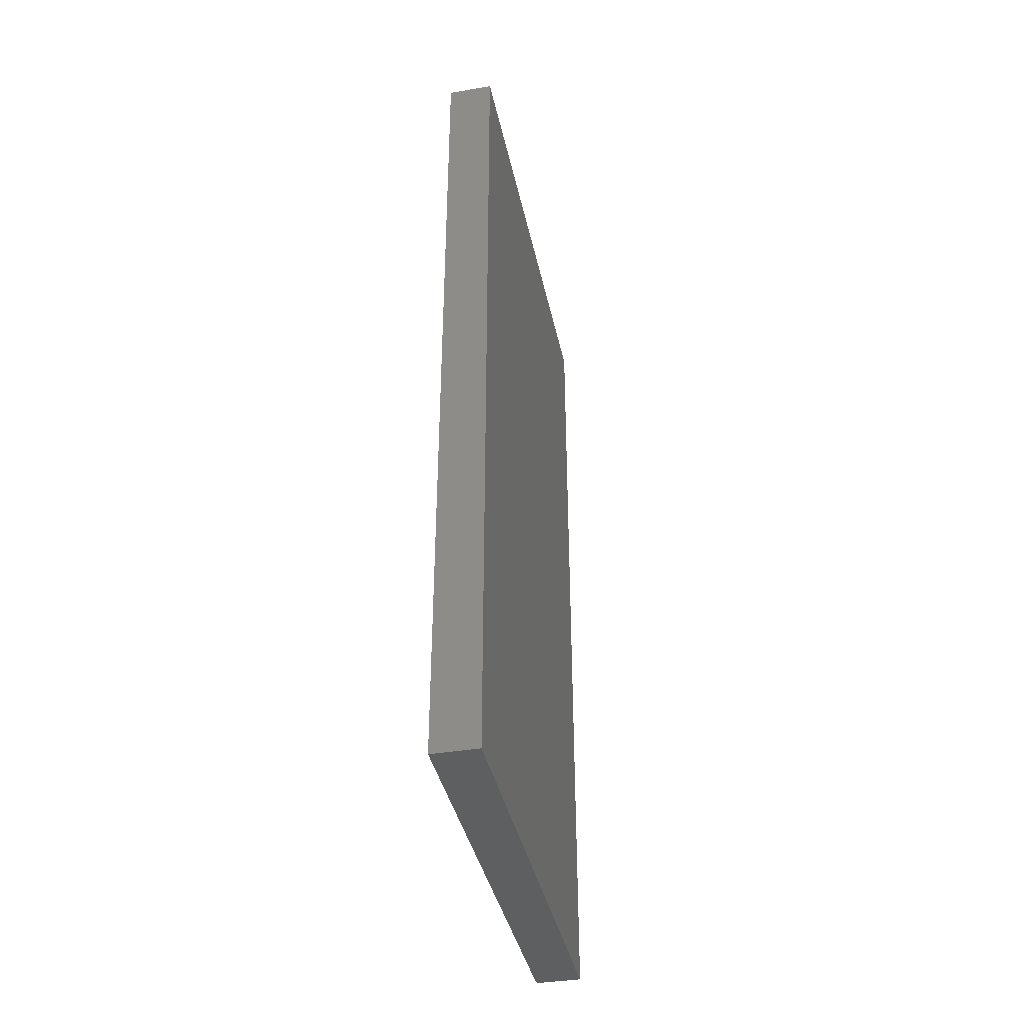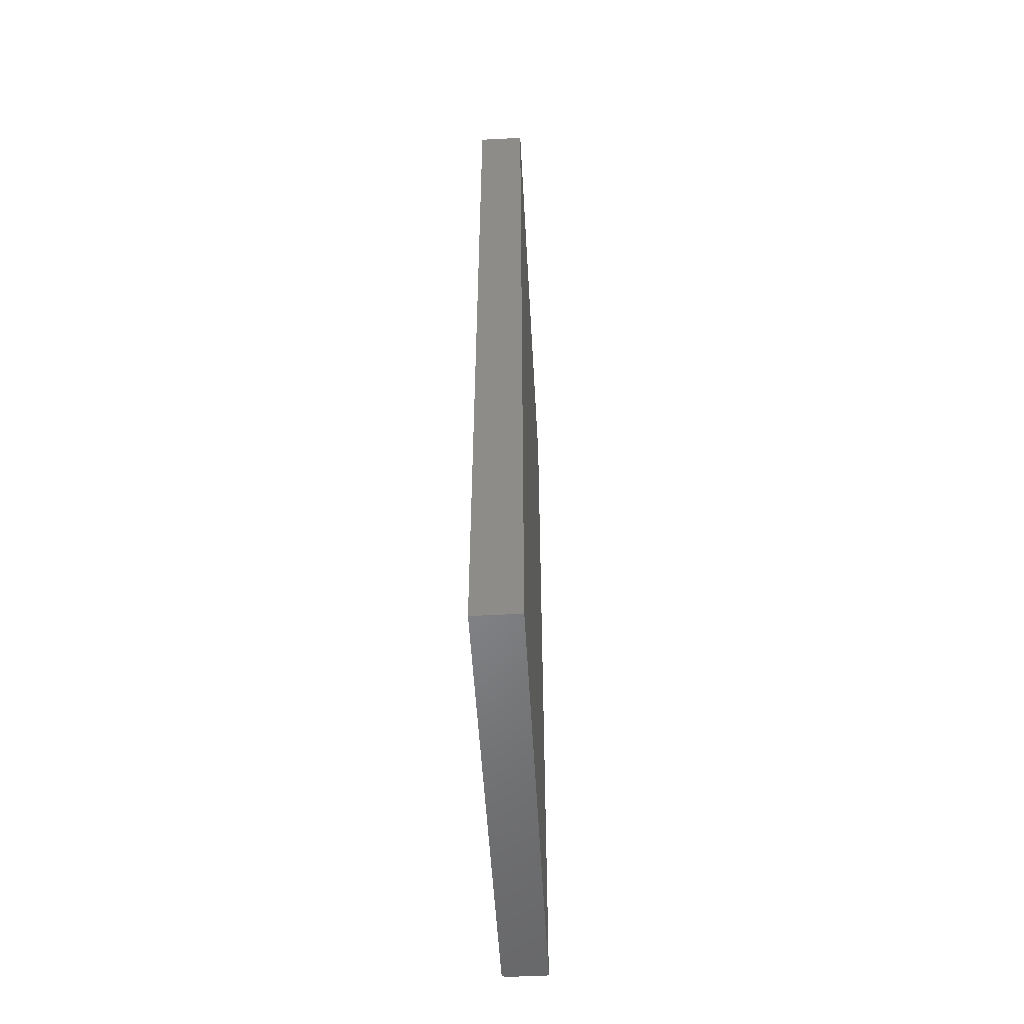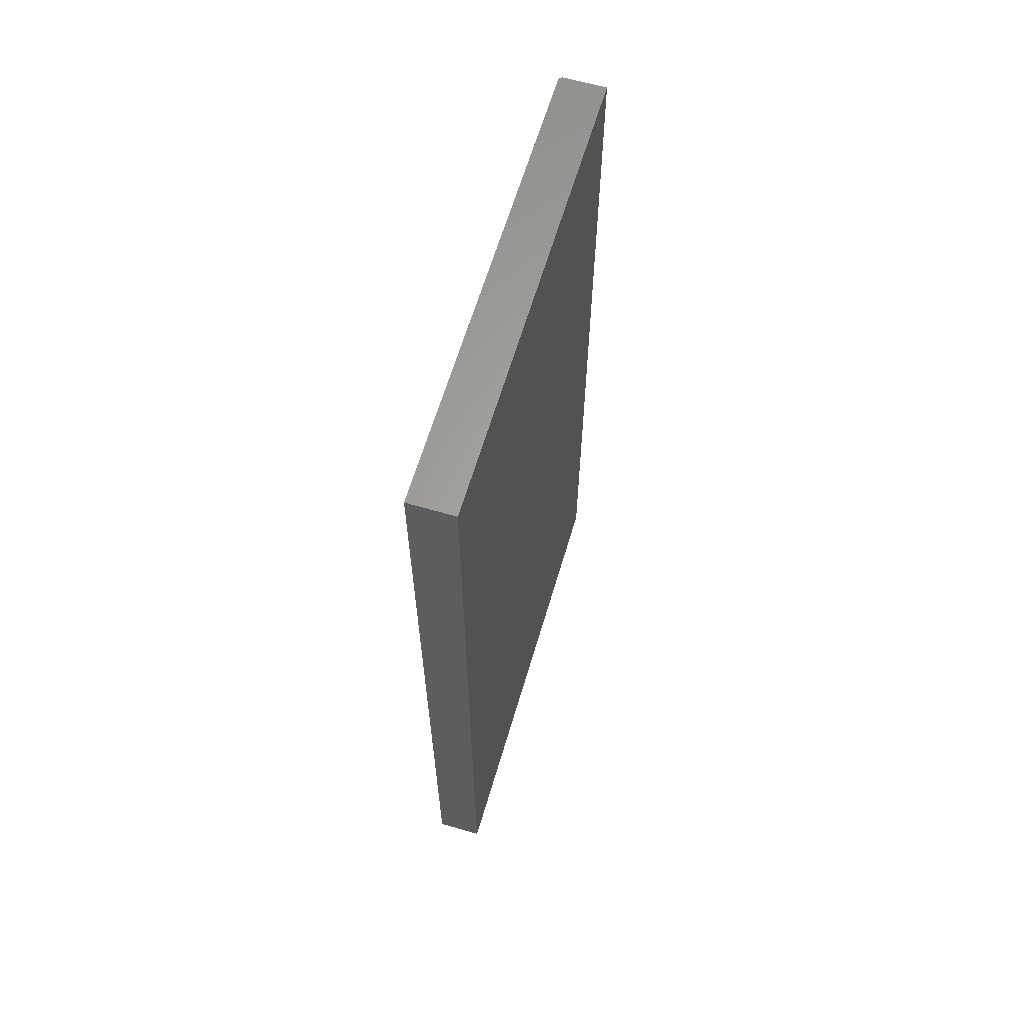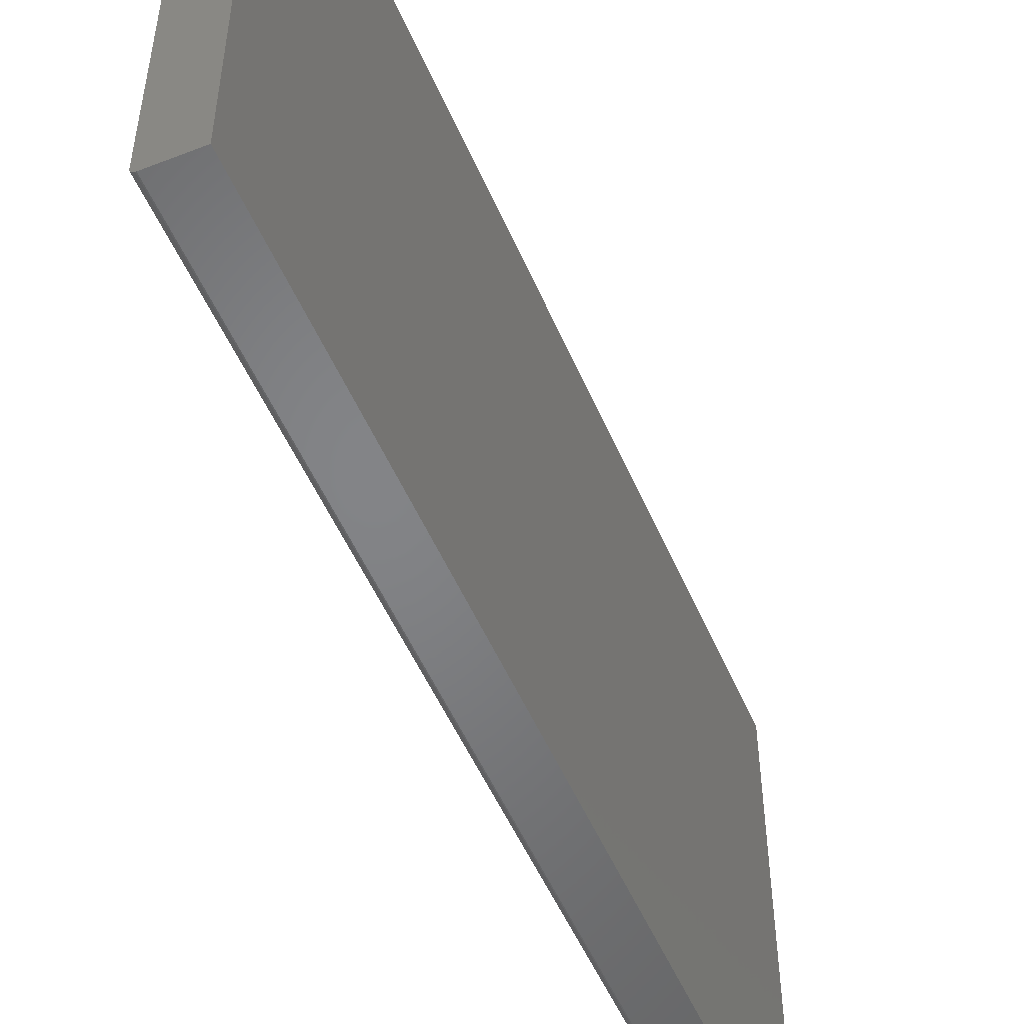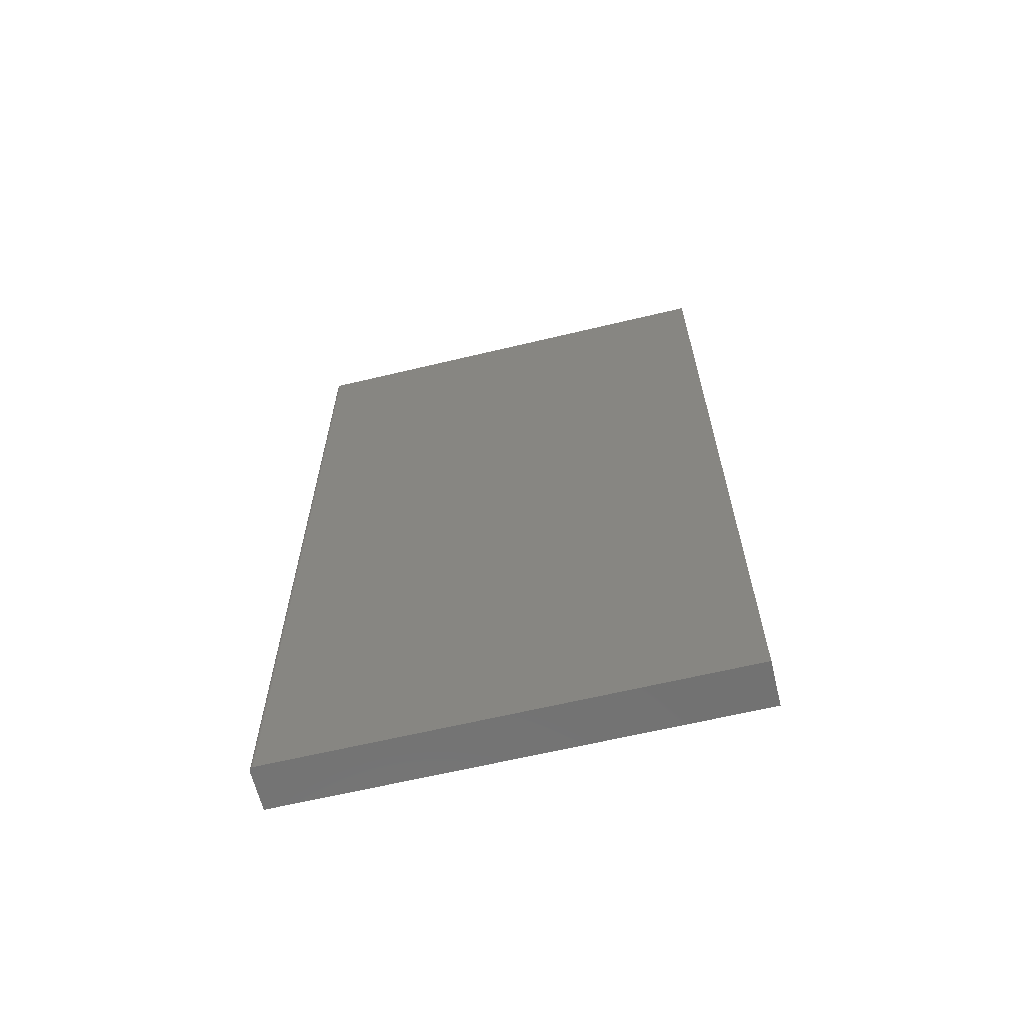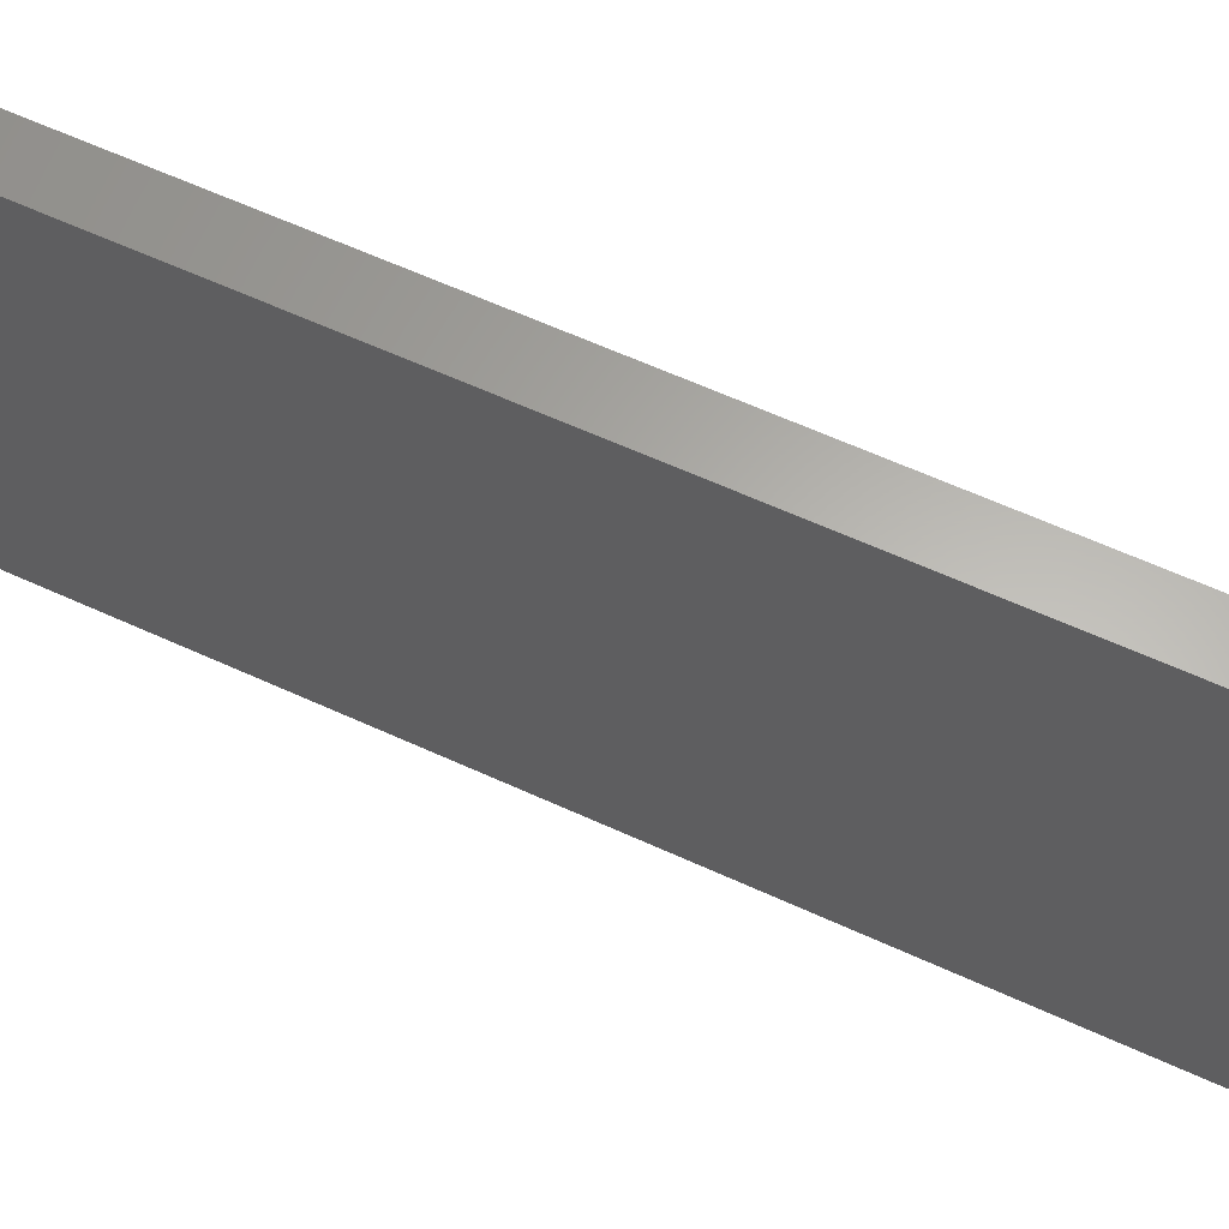
<metadata>
{"format":"stl","ext":"stl","renderer":"f3d","projection":"perspective","resolution":1024,"background":"white","views":[{"elev":-39.0,"azim":-168.1,"up":"+Z"},{"elev":-52.6,"azim":-176.8,"up":"+Z"},{"elev":63.0,"azim":-163.5,"up":"+Z"},{"elev":-51.8,"azim":-157.2,"up":"+Y"},{"elev":-63.7,"azim":103.6,"up":"+Z"},{"elev":63.3,"azim":-65.3,"up":"+Y"}]}
</metadata>
<code>
# stl→obj: 24 verts, 44 faces
v 0.07812 -0.3828 -0.75
v 0.07812 0.3988 -0.75
v 0.07812 -0.3828 0.75
v 0.07812 0.3988 0.75
v 0.07031 -0.3906 0.75
v -1.665e-16 -0.3906 0.75
v 0.07031 -0.3906 -0.75
v 0 -0.3906 -0.75
v 0.07681 -0.3872 0.75
v 0.07465 -0.3893 0.75
v 0.07584 -0.3883 0.75
v -1.665e-16 0.3988 0.75
v 0.07753 -0.3858 0.75
v 0.07797 -0.3843 0.75
v 0.07184 -0.3905 0.75
v 0.0733 -0.39 0.75
v 0.07797 -0.3843 -0.75
v 0.07681 -0.3872 -0.75
v 0.07753 -0.3858 -0.75
v 5.367e-33 0.3988 -0.75
v 0.07584 -0.3883 -0.75
v 0.07465 -0.3893 -0.75
v 0.0733 -0.39 -0.75
v 0.07184 -0.3905 -0.75
f 1 2 3
f 3 2 4
f 5 6 7
f 7 6 8
f 9 10 11
f 3 4 12
f 6 10 9
f 6 9 13
f 6 13 14
f 6 14 3
f 6 3 12
f 10 6 5
f 10 5 15
f 10 15 16
f 1 17 18
f 18 17 19
f 20 2 1
f 20 1 18
f 20 18 21
f 20 21 22
f 20 22 23
f 20 23 24
f 20 24 7
f 20 7 8
f 5 7 15
f 15 7 24
f 15 24 16
f 16 24 23
f 16 23 10
f 10 23 22
f 10 22 11
f 11 22 21
f 11 21 9
f 9 21 18
f 9 18 13
f 13 18 19
f 13 19 14
f 14 19 17
f 14 17 3
f 3 17 1
f 8 6 20
f 20 6 12
f 2 20 4
f 4 20 12

</code>
